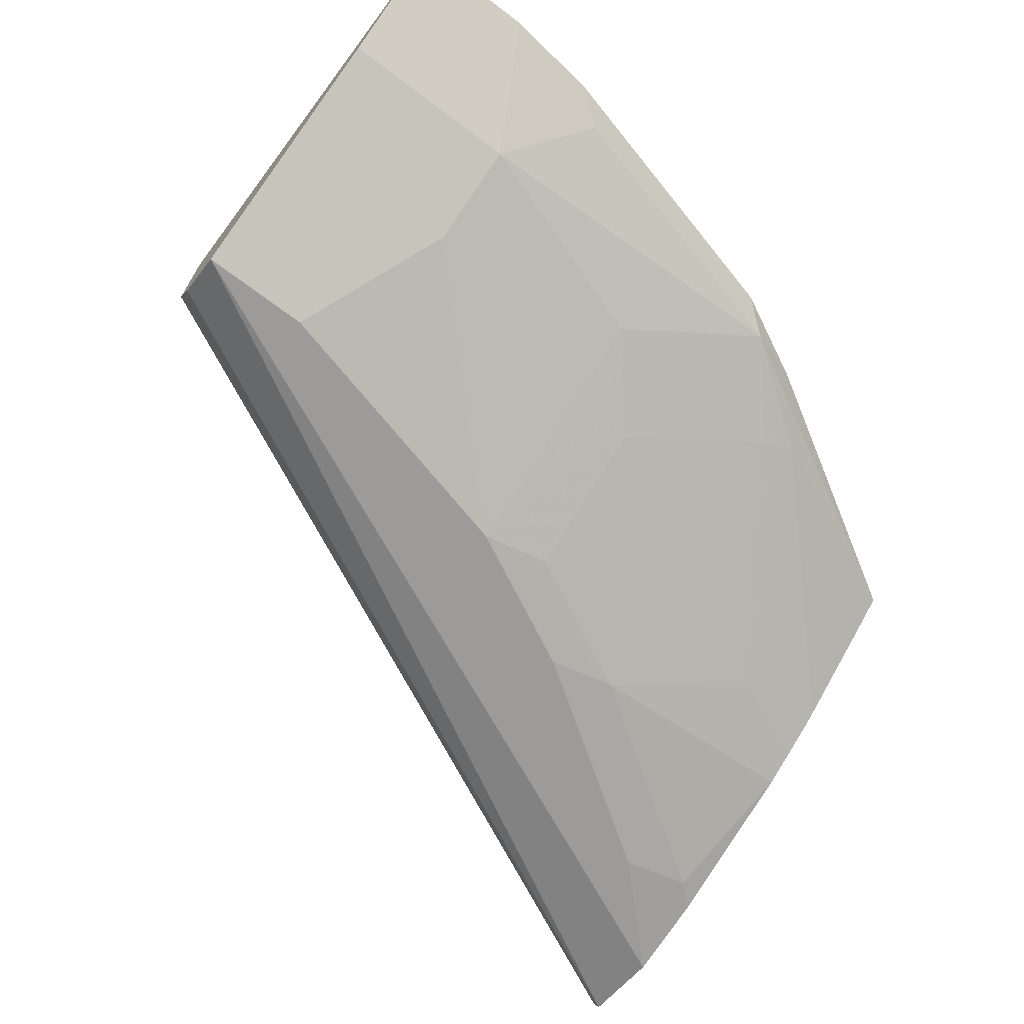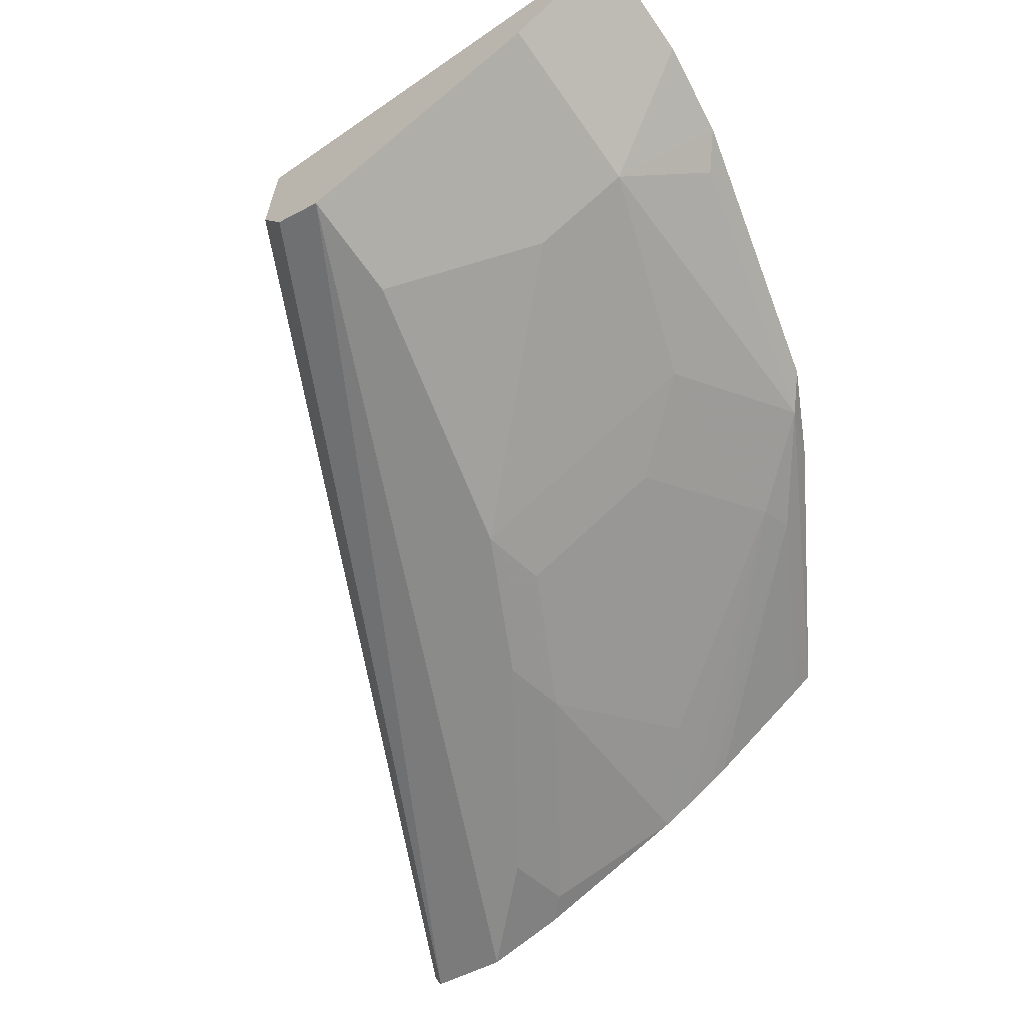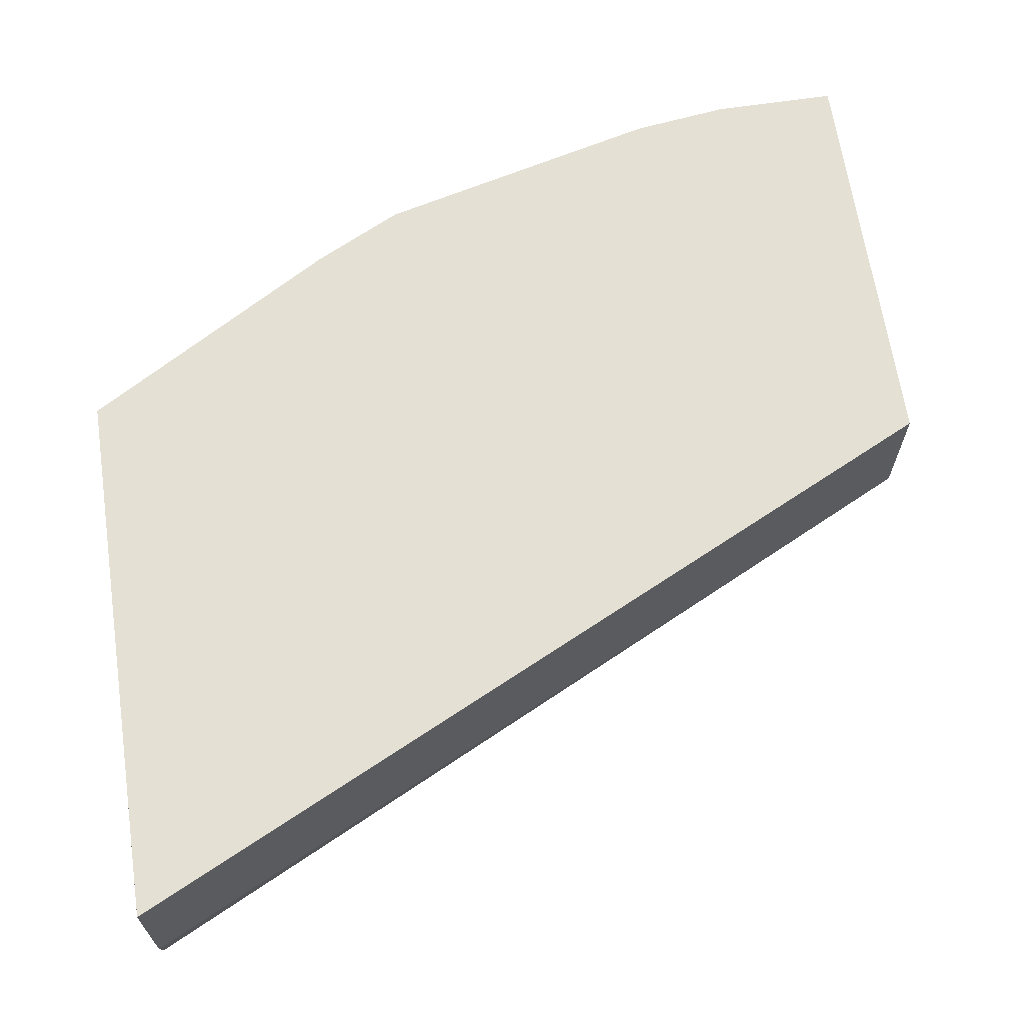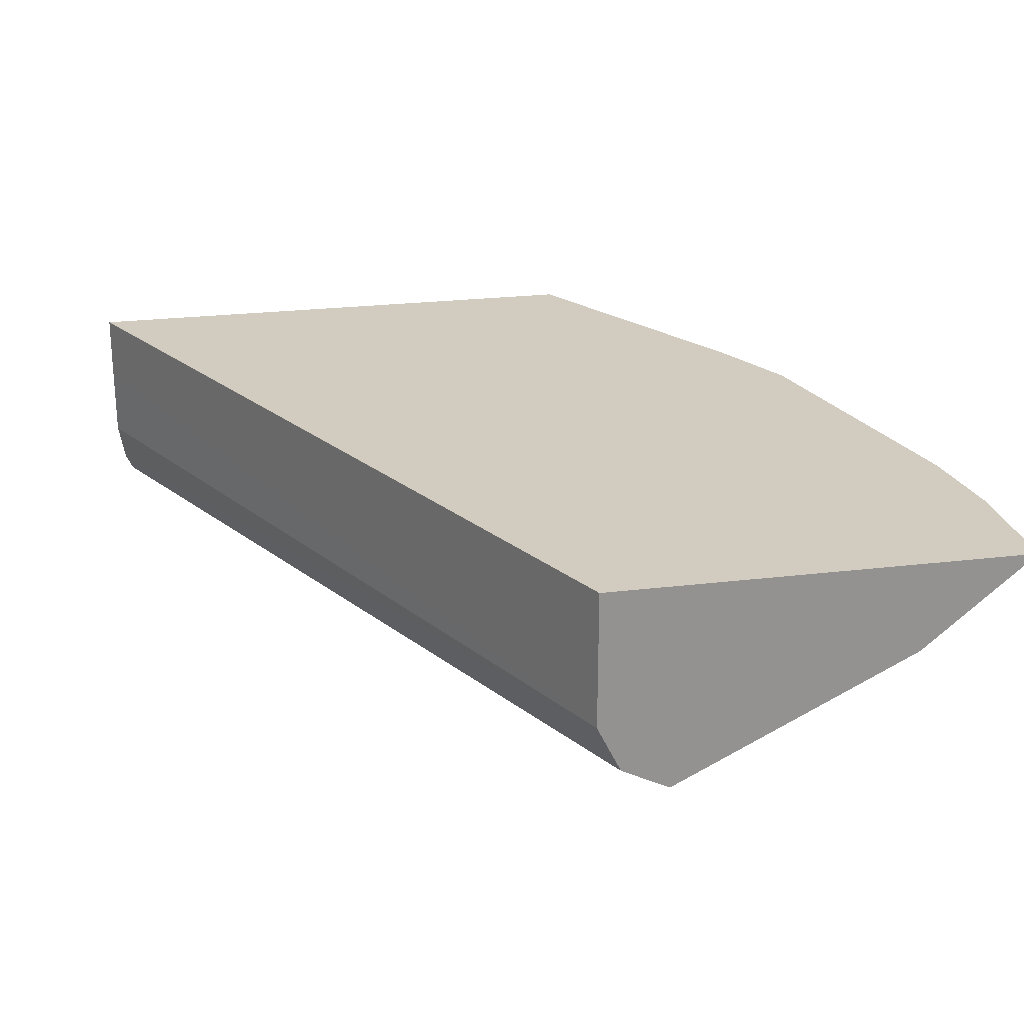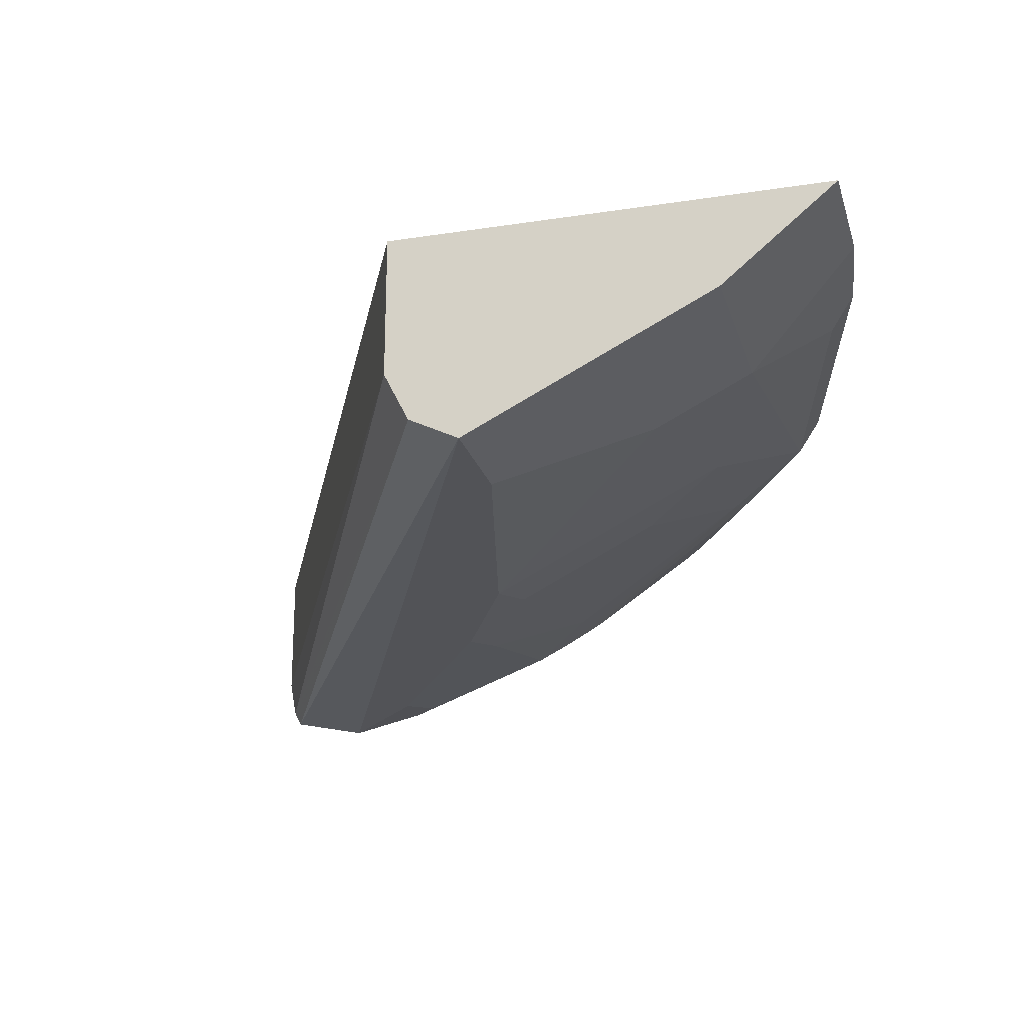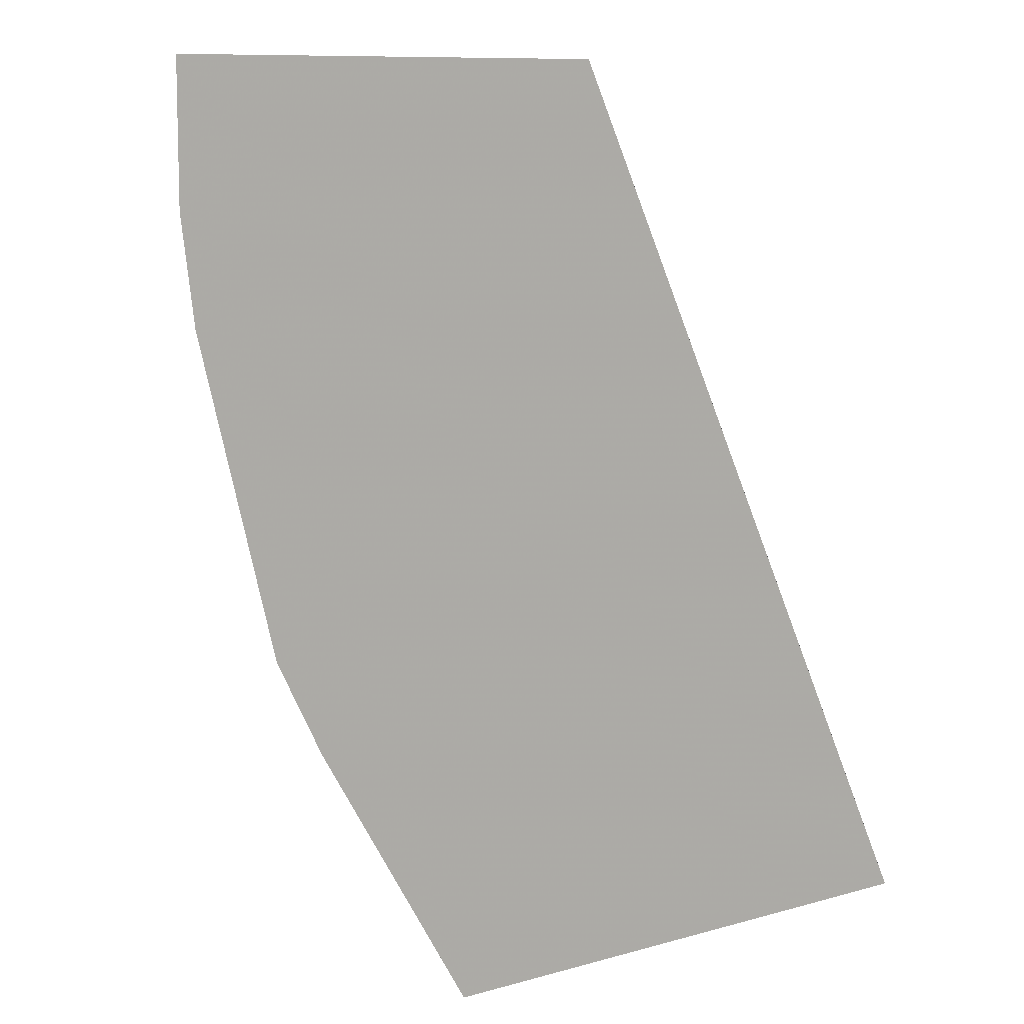
<metadata>
{"format":"obj","ext":"obj","renderer":"f3d","projection":"perspective","resolution":1024,"background":"white","views":[{"elev":-69.7,"azim":53.0,"up":"+Y"},{"elev":-63.7,"azim":34.9,"up":"+Y"},{"elev":66.0,"azim":-98.5,"up":"+Y"},{"elev":23.8,"azim":-11.5,"up":"+Y"},{"elev":-22.4,"azim":15.0,"up":"+Y"},{"elev":9.6,"azim":142.9,"up":"+Z"}]}
</metadata>
<code>
v 0.4059 -0.7999 -0.04624
v 0.2972 -0.7999 -0.04624
v 0.3776 -0.8234 -0.04624
v 0.4059 -0.7999 -0.07826
v 0.2972 -0.8357 -0.04624
v 0.1919 -0.7999 -0.2662
v 0.1919 -0.8 -0.2662
v 0.322 -0.8511 -0.04624
v 0.3776 -0.8234 -0.09288
v 0.4028 -0.7999 -0.1031
v 0.3033 -0.8481 -0.04624
v 0.1919 -0.8172 -0.2662
v 0.1919 -0.8357 -0.2662
v 0.1938 -0.8456 -0.2662
v 0.2264 -0.7999 -0.2662
v 0.3157 -0.8543 -0.04624
v 0.3157 -0.8543 -0.07429
v 0.3962 -0.8048 -0.1114
v 0.3529 -0.8357 -0.09288
v 0.2972 -0.8543 -0.1486
v 0.359 -0.8234 -0.1486
v 0.3776 -0.8048 -0.1857
v 0.3842 -0.7999 -0.1774
v 0.1958 -0.8497 -0.2662
v 0.1919 -0.8358 -0.2662
v 0.3338 -0.7999 -0.2662
v 0.2043 -0.8516 -0.2662
v 0.2167 -0.8543 -0.2662
v 0.2995 -0.8497 -0.1671
v 0.3366 -0.8311 -0.1671
v 0.2786 -0.8543 -0.1857
v 0.2809 -0.8497 -0.2043
v 0.3552 -0.8125 -0.2043
v 0.3575 -0.8079 -0.2136
v 0.3727 -0.7999 -0.2003
v 0.3801 -0.7999 -0.1857
v 0.3335 -0.8001 -0.2662
v 0.2237 -0.8528 -0.2662
v 0.2414 -0.8543 -0.2414
v 0.2438 -0.8497 -0.26
v 0.2794 -0.8342 -0.2662
v 0.2995 -0.8311 -0.2414
v 0.2876 -0.8301 -0.2662
v 0.2961 -0.8254 -0.2662
v 0.3005 -0.8228 -0.2662
v 0.3286 -0.8038 -0.2662
v 0.2376 -0.8497 -0.2662
f 21 30 33
f 21 33 22
f 16 20 17
f 20 32 29
f 20 31 32
f 20 30 21
f 20 29 30
f 17 20 19
f 16 31 20
f 11 24 16
f 16 28 39
f 16 27 28
f 16 24 27
f 13 25 14
f 12 25 13
f 10 22 23
f 22 33 34
f 10 18 22
f 16 39 31
f 22 34 26
f 33 43 44
f 22 35 36
f 9 22 18
f 40 47 41
f 38 40 39
f 38 47 40
f 34 46 37
f 34 45 46
f 34 44 45
f 33 44 34
f 41 43 42
f 22 26 35
f 33 42 43
f 32 41 42
f 32 40 41
f 32 39 40
f 31 39 32
f 29 33 30
f 29 32 33
f 28 38 39
f 26 34 37
f 22 36 23
f 32 42 33
f 9 21 22
f 11 14 24
f 9 19 20
f 3 8 9
f 2 12 5
f 2 7 12
f 2 6 7
f 1 6 2
f 1 15 6
f 1 26 15
f 1 35 26
f 1 36 35
f 1 23 36
f 1 10 23
f 1 4 10
f 1 9 4
f 1 3 9
f 1 16 8
f 1 11 16
f 1 5 11
f 1 2 5
f 9 20 21
f 4 9 10
f 5 12 13
f 1 8 3
f 5 14 11
f 9 17 19
f 5 13 14
f 9 18 10
f 8 17 9
f 7 25 12
f 7 14 25
f 7 24 14
f 7 27 24
f 7 28 27
f 7 38 28
f 8 16 17
f 7 41 47
f 7 43 41
f 7 44 43
f 7 45 44
f 7 46 45
f 6 15 7
f 7 37 46
f 7 26 37
f 7 47 38
f 7 15 26

</code>
